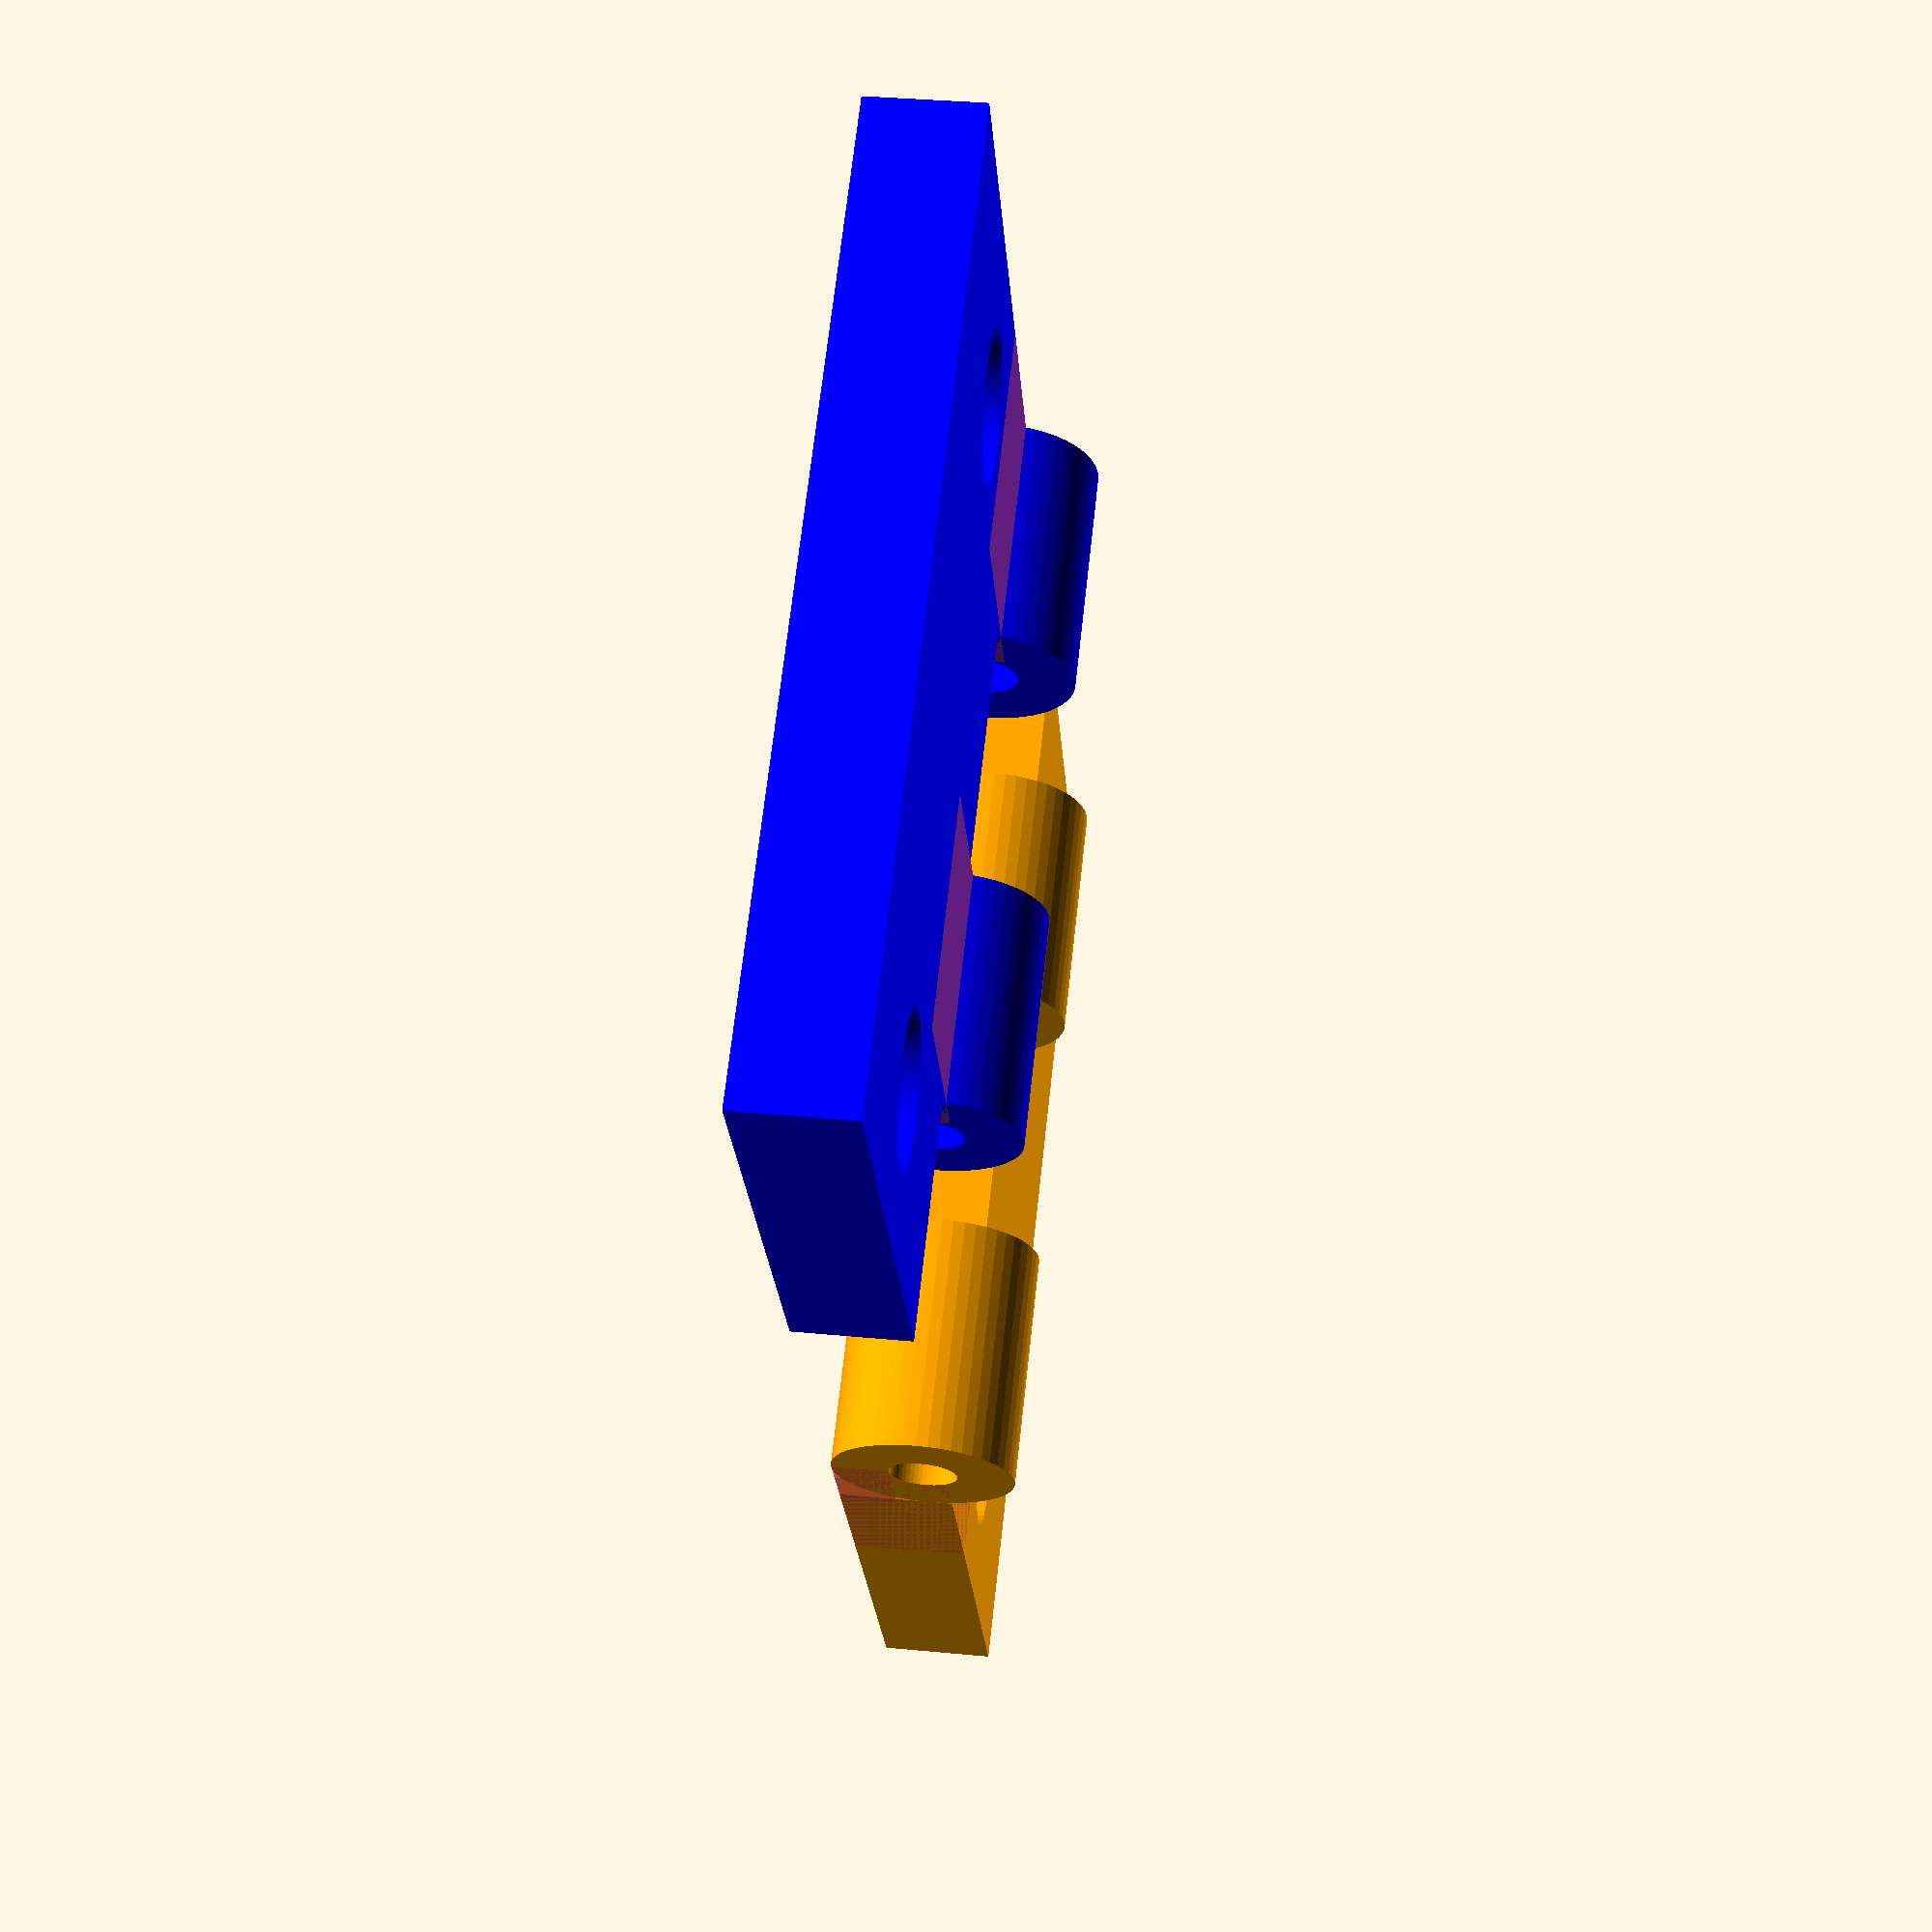
<openscad>
// $fn = 50;
// width = 20;
// length = 40;
// thickness = 3;
// pinradius = 1;
// barrelthickness = 1;
// barrelsections = 4;
// barrelspacing = .1;
// barrellength = (length / barrelsections) - barrelspacing;
// barrelradius = pinradius+barrelthickness;
// barreldiameter = barrelradius * 2;


// $fn = 50;
// width = 20;
// length = 30;
// thickness = 3;
// pinradius = 1;
// barrelthickness = 1;
// barrelsections = 4;
// barrelspacing = .1;
// barrellength = (length / barrelsections) - barrelspacing;
// barrelradius = pinradius+barrelthickness;
// barreldiameter = barrelradius * 2;


$fn = 50;
width = 20;
length = 34;
thickness = 4;
pinradius = 1.2;
barrelthickness = 2;
barrelsections = 4;
barrelspacing = .3;
barrellength = (length / barrelsections) - barrelspacing;
barrelradius = pinradius+barrelthickness;
barreldiameter = barrelradius * 2;



screwradius = 2.6;
printedpin = 0;
pinhead = 2;


hinge_side(width, length, thickness);
translate([-10,0,0])
hinge_side(width, length, thickness, 1);

if (printedpin == 1)
{
	pin();
}
 
 module pin()
 {
	rotate([270,0,0])
	{
		cylinder(h=length + pinhead, r=pinradius-.3);
		for(i=[0:length/4])
		{
			translate([0,pinradius-.3,i*4])
			#cube([.3,.3,1]);
		}
		translate([0,0,length+.2])
		cylinder(h=pinhead, r=pinradius + barrelthickness);
	}
 }
 
module hinge_side(width, length, thickness, mirrorx=0)
{
	c = mirrorx == 1 ? "blue" : "orange";
 
	rotate([0,$t * mirrorx* 135,0])
	translate([0,0,-barrelradius])
	{
		color(c)
		{
			rotate([0,0,mirrorx * 180])
			translate([0, -mirrorx * length, 0])
			{
				translate([barrelradius, 0,0])
					difference()
					{
						cube([width, length, thickness]);
						
						translate([width/2,5,-1])
						cylinder(h=thickness + 2, r = screwradius);
						
						translate([width/2,length-5,-1])
						cylinder(h=thickness + 2, r = screwradius);
						
						
						translate([0,(barrellength + barrelspacing /2) ,0])
								barrelcutout();
						translate([0,(barrellength + barrelspacing + barrellength + barrelspacing + barrellength + barrelspacing + barrelspacing /2) ,0])
							barrelcutout();
					}
					
				barrel();
				translate([0,(barrellength + barrelspacing + barrellength + barrelspacing + barrelspacing /2) ,0])
					barrel();
			}
		}
	}
}

module barrelcutout()
{
	translate([-.1,0,-.5])
	cube([1.1, barrellength + barrelspacing + barrelspacing, 10]);
}

module barrel()
{
	translate([0,0, barrelradius])
	{
		rotate([-90,0,0])
		difference()
		{
			cylinder(h=barrellength, r=pinradius+barrelthickness);
			translate([0,0,-1])cylinder(h=barrellength + 2, r=pinradius);
		}
	}
	translate([0,0, 0])
	{
		translate([pinradius,0,0])
		rotate([0,0,0])	
		{
			#cube([barrellength,barrellength,thickness]);
		}
		//translate([pinradius,0,pinradius])
	}
	#cube([pinradius*3,barrellength,barrelthickness]);	

}


screw_dia = 4.35;
screw_length = 19;
head_dia = 7.5;
head_depth = 3.2;
module screwhole()
{
	translate([0,0,-screw_length])
	color("green")
	cylinder(r=screw_dia / 2 + .1, h=screw_length);
	
	color("green")
	translate([0,0,-head_depth])
	cylinder(r2=head_dia / 2 + .1, r = screw_dia / 2, h=head_depth);
	
	color("green")
	translate([0,0,-.1])
	cylinder(r=head_dia / 2+.2, h=10);
	
}

</openscad>
<views>
elev=145.4 azim=237.9 roll=262.7 proj=p view=wireframe
</views>
